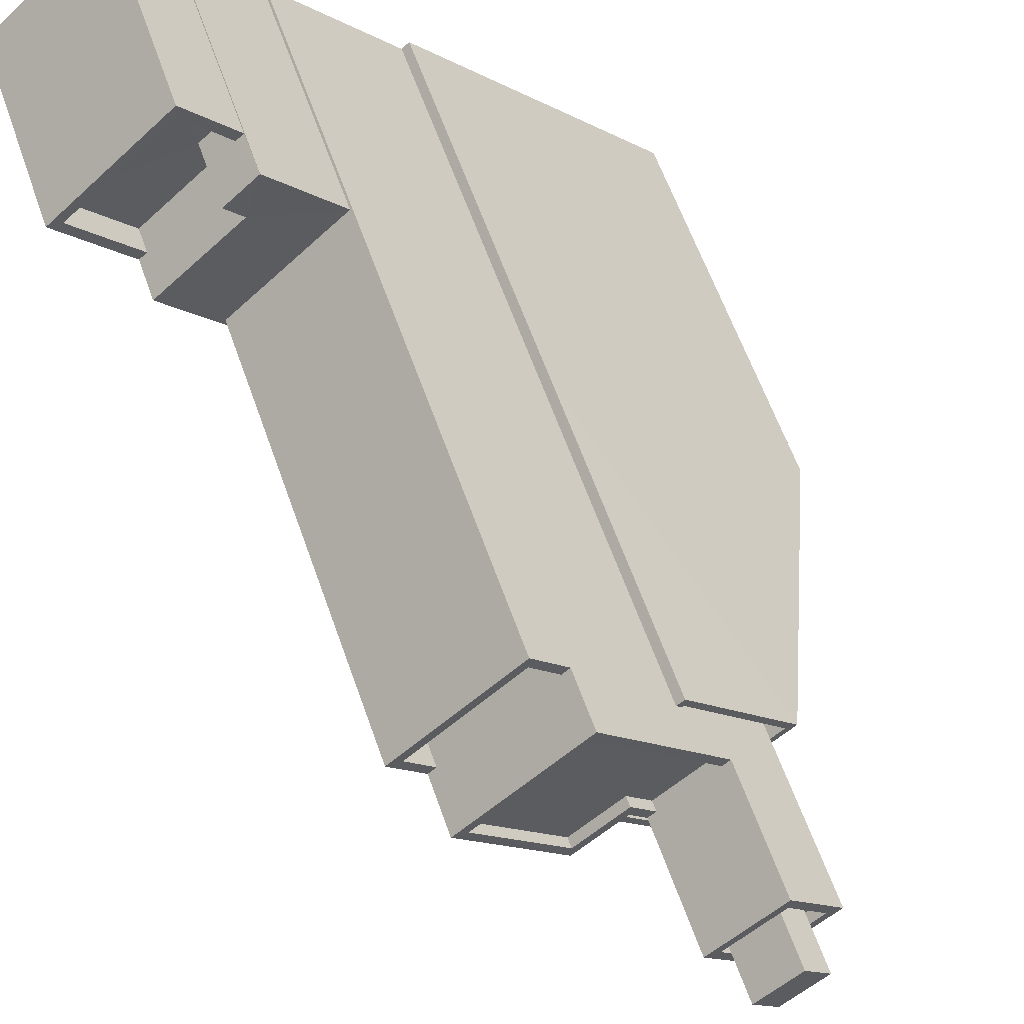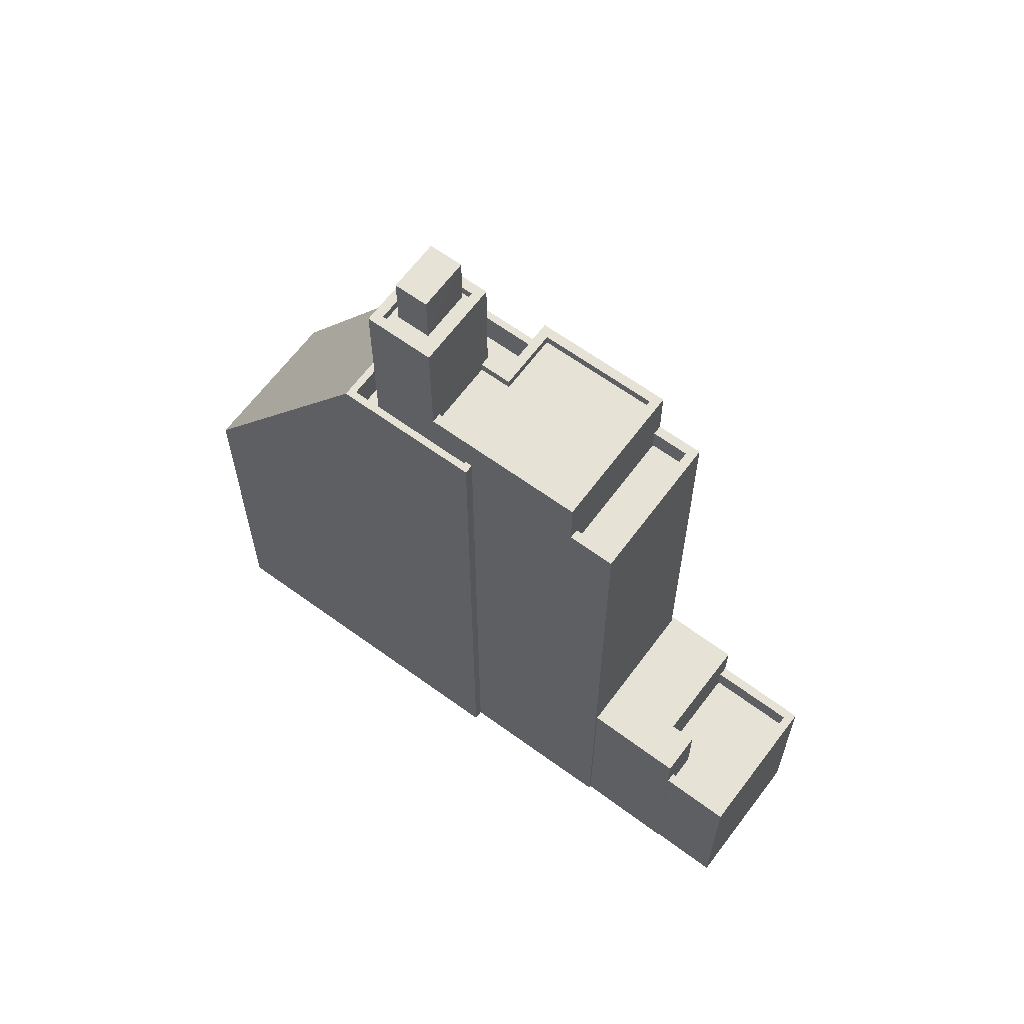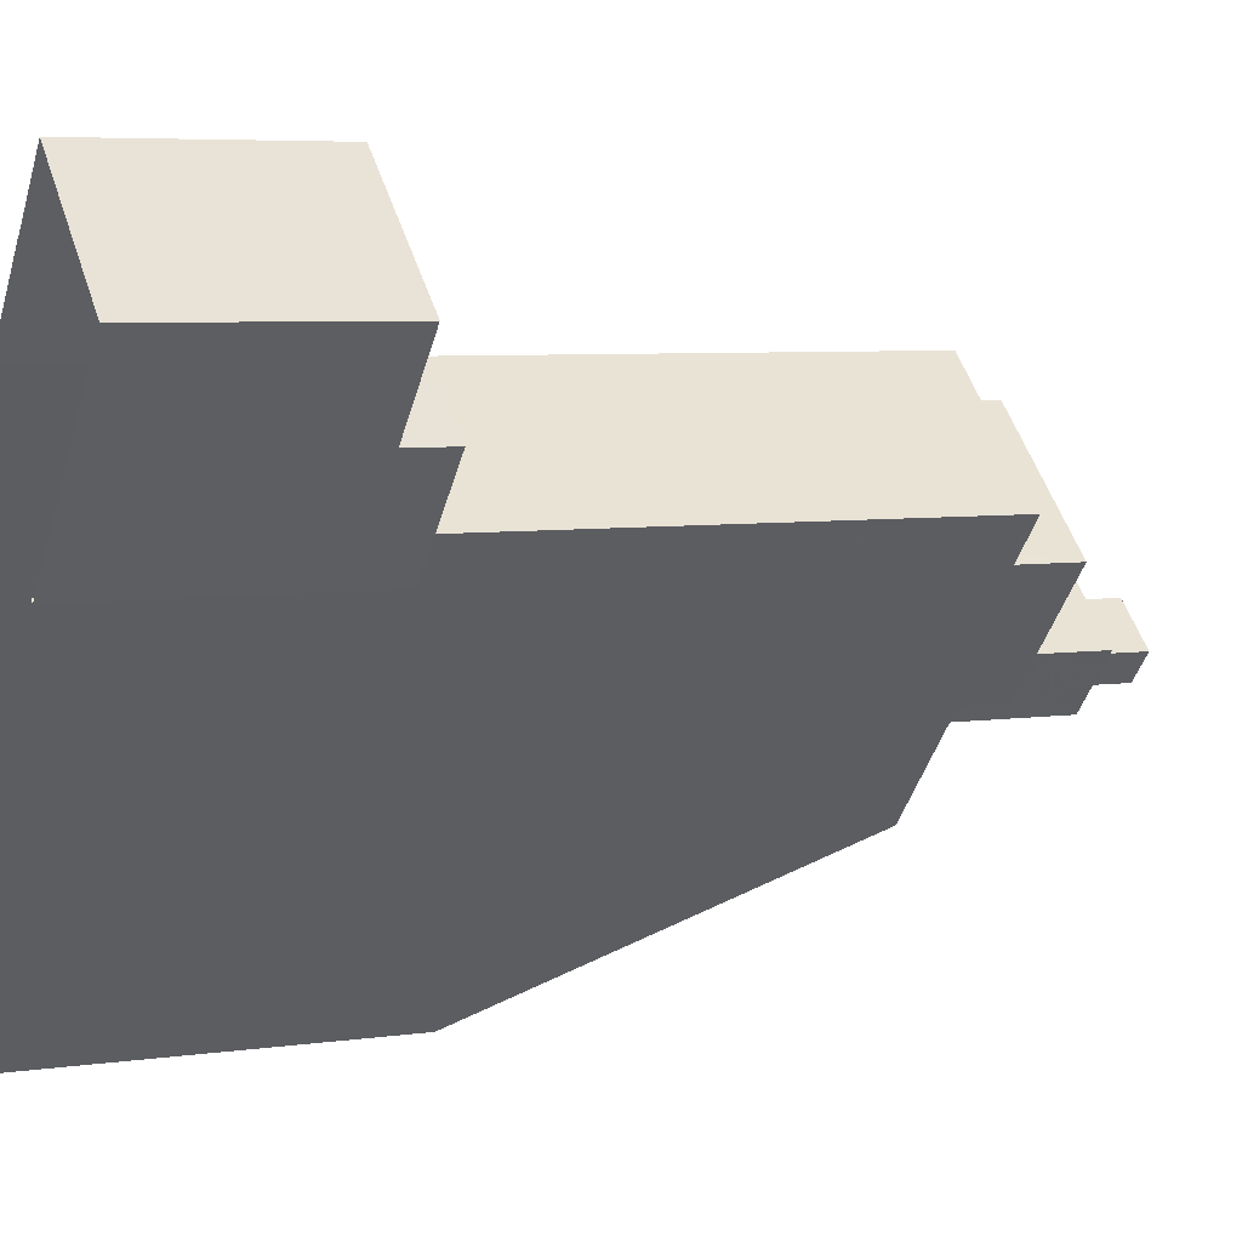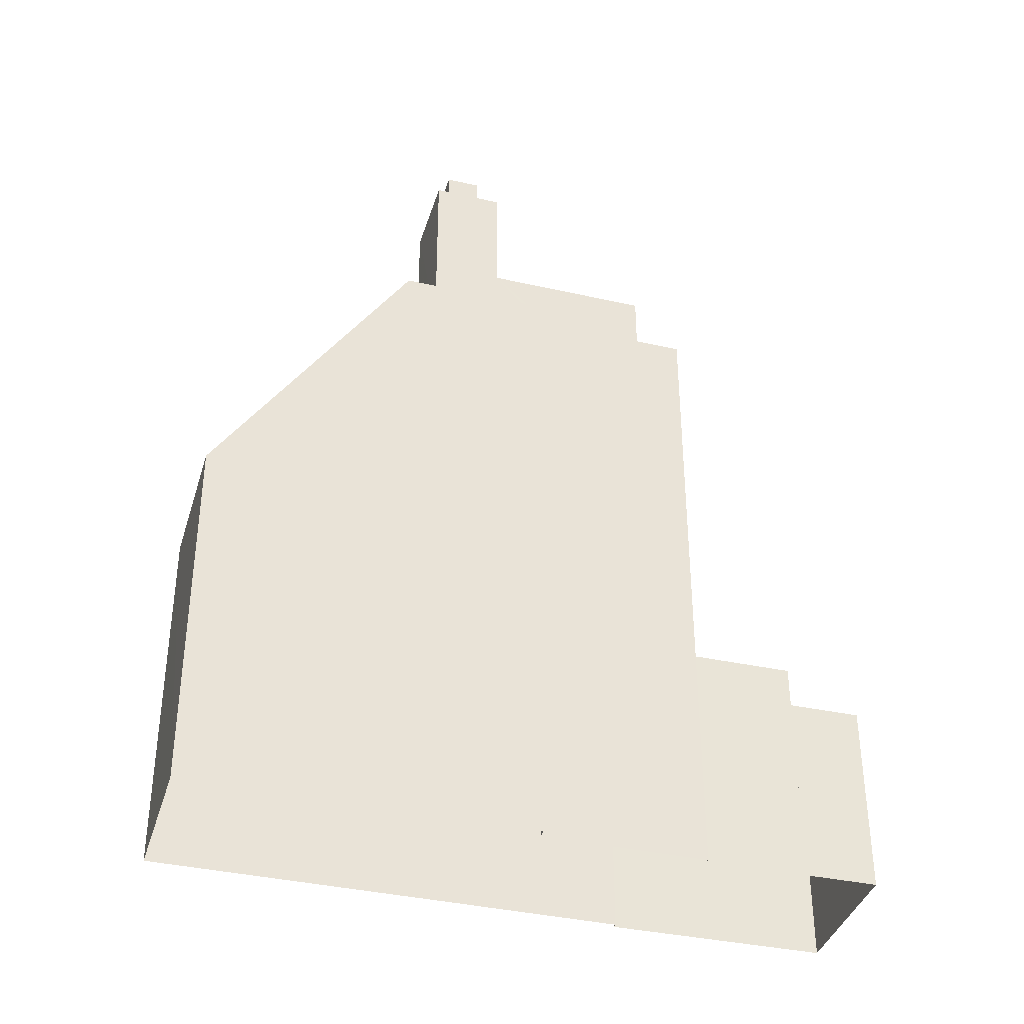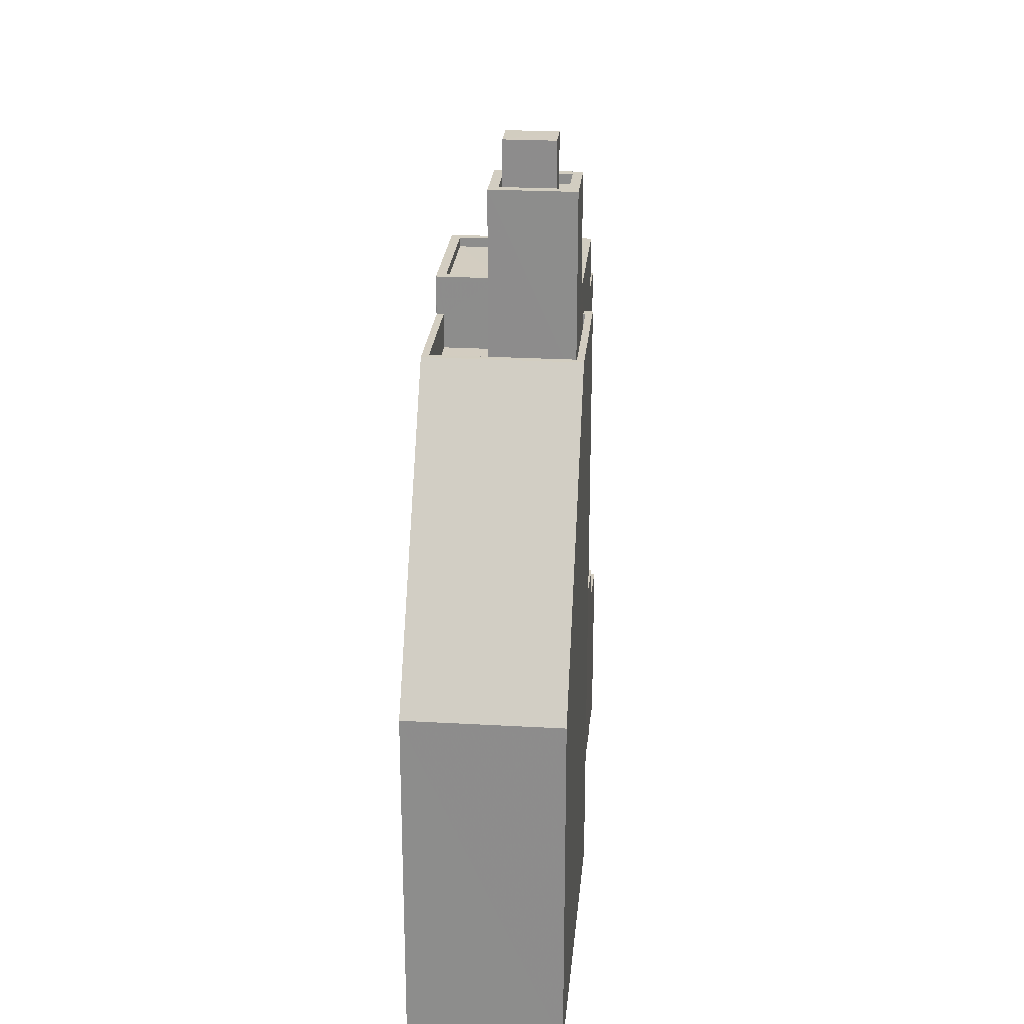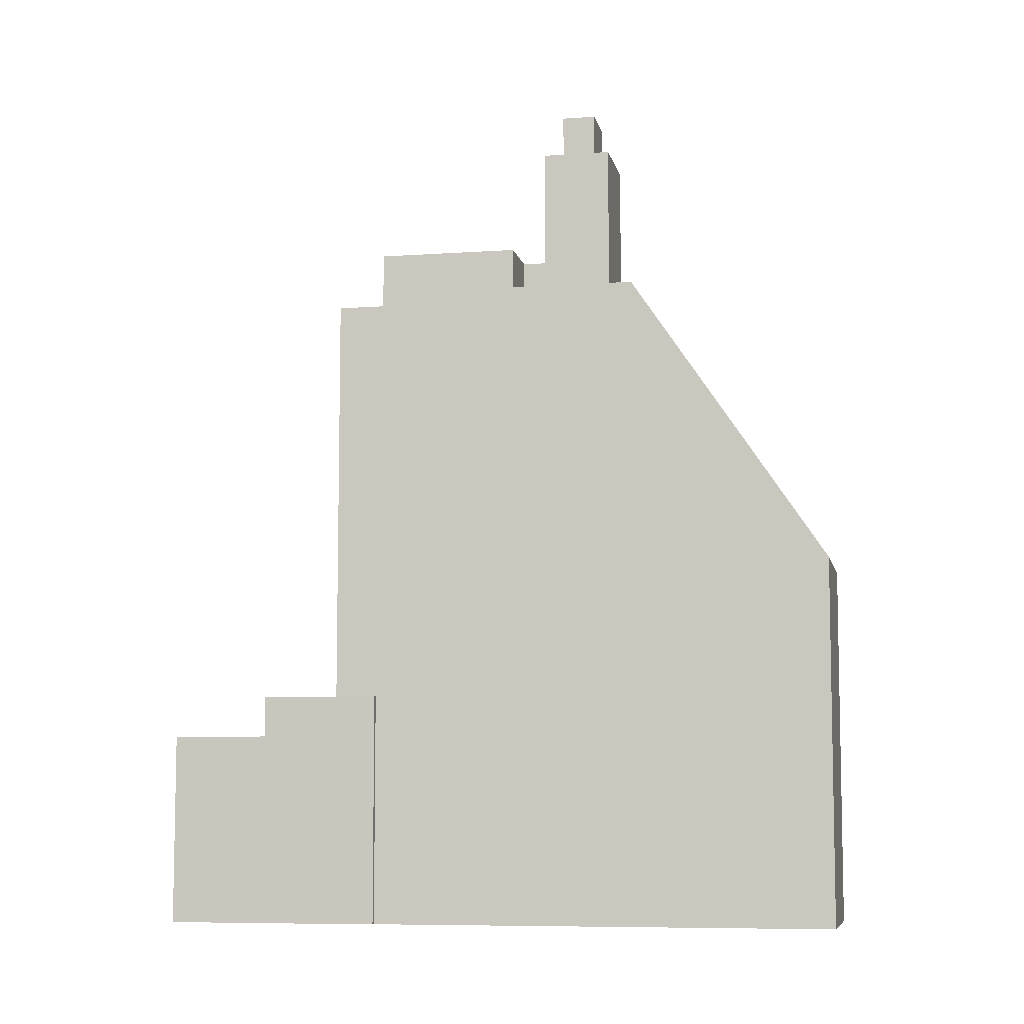
<metadata>
{"format":"obj","ext":"obj","renderer":"f3d","projection":"perspective","resolution":1024,"background":"white","views":[{"elev":59.7,"azim":-19.1,"up":"+Y"},{"elev":63.7,"azim":168.8,"up":"+Z"},{"elev":5.7,"azim":-114.4,"up":"+Y"},{"elev":-37.7,"azim":116.2,"up":"+Z"},{"elev":24.8,"azim":47.7,"up":"+Z"},{"elev":-7.7,"azim":-36.2,"up":"+Z"}]}
</metadata>
<code>
v -5319 -3.713e+04 2.313
v -5325 -3.712e+04 2.314
v -5319 -3.713e+04 2.313
v -5305 -3.714e+04 2.309
v -5315 -3.713e+04 2.311
v -5301 -3.714e+04 2.31
v -5320 -3.712e+04 2.315
v -5318 -3.712e+04 2.314
v -5315 -3.713e+04 2.311
v -5311 -3.713e+04 2.312
v -5310 -3.713e+04 2.312
v -5315 -3.712e+04 2.313
v -5318 -3.712e+04 2.314
v -5315 -3.712e+04 2.313
v -5319 -3.712e+04 11.97
v -5319 -3.712e+04 11.97
v -5318 -3.712e+04 11.97
v -5315 -3.712e+04 11.97
v -5320 -3.712e+04 11.97
v -5322 -3.712e+04 11.97
v -5319 -3.713e+04 11.97
v -5319 -3.713e+04 11.97
v -5318 -3.712e+04 9.28
v -5320 -3.712e+04 9.28
v -5319 -3.712e+04 9.28
v -5319 -3.712e+04 9.279
v -5322 -3.712e+04 9.279
v -5324 -3.712e+04 9.28
v -5322 -3.712e+04 10.28
v -5322 -3.712e+04 10.28
v -5324 -3.712e+04 10.28
v -5325 -3.712e+04 10.28
v -5320 -3.712e+04 10.28
v -5320 -3.712e+04 10.28
v -5318 -3.712e+04 10.28
v -5318 -3.712e+04 10.28
v -5315 -3.712e+04 29.15
v -5315 -3.712e+04 29.15
v -5314 -3.712e+04 29.15
v -5314 -3.712e+04 29.15
v -5319 -3.712e+04 29.15
v -5318 -3.713e+04 29.15
v -5318 -3.713e+04 29.15
v -5320 -3.712e+04 29.15
v -5318 -3.713e+04 28.15
v -5315 -3.712e+04 28.15
v -5319 -3.712e+04 28.15
v -5314 -3.712e+04 28.15
v -5312 -3.713e+04 31
v -5310 -3.713e+04 31
v -5313 -3.713e+04 31
v -5315 -3.713e+04 31
v -5318 -3.713e+04 31
v -5314 -3.712e+04 31
v -5312 -3.713e+04 31.4
v -5312 -3.713e+04 31.4
v -5313 -3.713e+04 31.4
v -5310 -3.713e+04 31.4
v -5309 -3.713e+04 31.4
v -5314 -3.712e+04 31.4
v -5313 -3.713e+04 31.4
v -5315 -3.713e+04 31.4
v -5315 -3.713e+04 31.4
v -5318 -3.713e+04 31.4
v -5318 -3.713e+04 31.4
v -5314 -3.712e+04 31.4
v -5309 -3.713e+04 38.23
v -5311 -3.713e+04 38.23
v -5310 -3.713e+04 38.23
v -5309 -3.713e+04 38.23
v -5309 -3.713e+04 35.98
v -5308 -3.713e+04 35.98
v -5308 -3.713e+04 35.98
v -5310 -3.713e+04 35.98
v -5310 -3.713e+04 35.98
v -5310 -3.713e+04 35.98
v -5309 -3.713e+04 35.98
v -5311 -3.713e+04 35.98
v -5309 -3.713e+04 35.98
v -5311 -3.713e+04 35.98
v -5309 -3.713e+04 36.38
v -5308 -3.713e+04 36.38
v -5309 -3.713e+04 36.38
v -5307 -3.713e+04 36.38
v -5312 -3.713e+04 36.38
v -5310 -3.713e+04 36.38
v -5310 -3.713e+04 36.38
v -5311 -3.713e+04 36.38
v -5301 -3.714e+04 17.59
v -5306 -3.713e+04 29.73
v -5311 -3.713e+04 29.73
v -5305 -3.714e+04 17.59
v -5314 -3.713e+04 29.73
v -5315 -3.713e+04 29.73
v -5311 -3.713e+04 29.73
v -5310 -3.713e+04 29.73
v -5311 -3.713e+04 29.73
v -5310 -3.713e+04 29.73
v -5310 -3.713e+04 29.73
v -5307 -3.713e+04 29.73
v -5311 -3.713e+04 28.23
v -5310 -3.713e+04 28.23
v -5314 -3.713e+04 28.23
v -5307 -3.713e+04 28.23
v -5313 -3.713e+04 28.23
v -5307 -3.713e+04 28.23
v -5310 -3.713e+04 28.23
v -5310 -3.713e+04 28.23
v -5311 -3.713e+04 17.59
v -5311 -3.713e+04 29.01
v -5315 -3.713e+04 17.59
v -5315 -3.713e+04 28.95
v -5310 -3.713e+04 17.59
f 1 2 3
f 4 5 6
f 2 7 8
f 5 9 3
f 10 11 6
f 12 8 13
f 12 14 10
f 2 8 3
f 10 6 5
f 3 10 5
f 3 8 12
f 3 12 10
f 15 16 17
f 17 16 18
f 19 16 20
f 21 19 20
f 18 16 19
f 22 19 21
f 23 24 25
f 26 25 27
f 27 25 28
f 25 24 28
f 29 30 31
f 29 31 32
f 32 33 34
f 35 36 33
f 33 36 34
f 31 33 32
f 37 38 39
f 39 38 40
f 41 42 43
f 44 38 37
f 41 44 42
f 44 41 38
f 45 46 47
f 45 48 46
f 49 50 51
f 52 51 53
f 53 51 54
f 51 50 54
f 55 56 57
f 58 59 60
f 57 56 61
f 62 63 57
f 64 63 65
f 60 59 66
f 64 65 66
f 65 60 66
f 62 57 61
f 65 63 62
f 67 68 69
f 70 67 69
f 71 72 73
f 72 71 74
f 75 74 76
f 74 71 76
f 73 77 71
f 78 75 76
f 79 77 73
f 80 78 77
f 78 80 75
f 80 77 79
f 81 82 83
f 82 84 83
f 85 86 87
f 88 85 87
f 86 84 82
f 87 86 82
f 85 81 83
f 85 88 81
f 89 90 91
f 89 91 92
f 93 94 95
f 96 97 98
f 94 91 95
f 97 99 98
f 96 100 90
f 100 91 90
f 95 91 100
f 96 98 100
f 101 102 103
f 101 104 102
f 103 102 105
f 106 107 108
f 106 104 107
f 102 104 106
f 32 2 29
f 20 29 21
f 21 29 1
f 29 2 1
f 23 25 35
f 8 36 13
f 25 15 35
f 13 36 17
f 35 15 17
f 36 35 17
f 18 12 13
f 17 18 13
f 3 21 1
f 3 22 21
f 26 30 16
f 16 30 20
f 26 27 30
f 20 30 29
f 25 26 16
f 15 25 16
f 32 7 2
f 32 34 7
f 36 7 34
f 36 8 7
f 35 33 24
f 23 35 24
f 30 28 31
f 30 27 28
f 24 31 28
f 24 33 31
f 19 44 18
f 12 18 14
f 14 18 37
f 18 44 37
f 41 47 46
f 38 41 46
f 40 38 46
f 48 40 46
f 43 47 41
f 43 45 47
f 39 66 97
f 109 37 39
f 14 37 109
f 14 109 10
f 59 83 84
f 97 66 59
f 59 84 106
f 108 99 106
f 109 39 110
f 99 97 59
f 39 97 110
f 99 59 106
f 5 111 9
f 105 57 93
f 103 105 93
f 9 111 63
f 93 57 63
f 111 112 63
f 94 93 63
f 112 94 63
f 44 19 22
f 22 42 44
f 64 42 63
f 22 3 9
f 63 22 9
f 63 42 22
f 57 105 55
f 85 55 86
f 86 55 102
f 55 105 102
f 40 48 43
f 39 40 66
f 48 45 43
f 66 40 64
f 64 43 42
f 64 40 43
f 65 53 54
f 60 65 54
f 58 54 50
f 58 60 54
f 56 51 61
f 56 49 51
f 52 61 51
f 52 62 61
f 53 62 52
f 53 65 62
f 78 69 68
f 78 76 69
f 77 78 68
f 67 77 68
f 70 77 67
f 70 71 77
f 69 71 70
f 69 76 71
f 79 73 81
f 73 72 82
f 81 73 82
f 87 72 74
f 87 82 72
f 74 75 87
f 75 80 88
f 75 88 87
f 79 88 80
f 79 81 88
f 106 86 102
f 106 84 86
f 58 50 56
f 59 58 83
f 50 49 56
f 83 58 85
f 85 56 55
f 85 58 56
f 11 89 6
f 11 113 89
f 92 4 6
f 89 92 6
f 5 4 92
f 111 5 92
f 109 113 11
f 10 109 11
f 111 92 112
f 112 92 91
f 94 112 91
f 110 96 113
f 109 110 113
f 110 97 96
f 89 113 90
f 113 96 90
f 103 95 101
f 103 93 95
f 99 107 98
f 99 108 107
f 100 98 107
f 104 100 107
f 95 104 101
f 95 100 104

</code>
